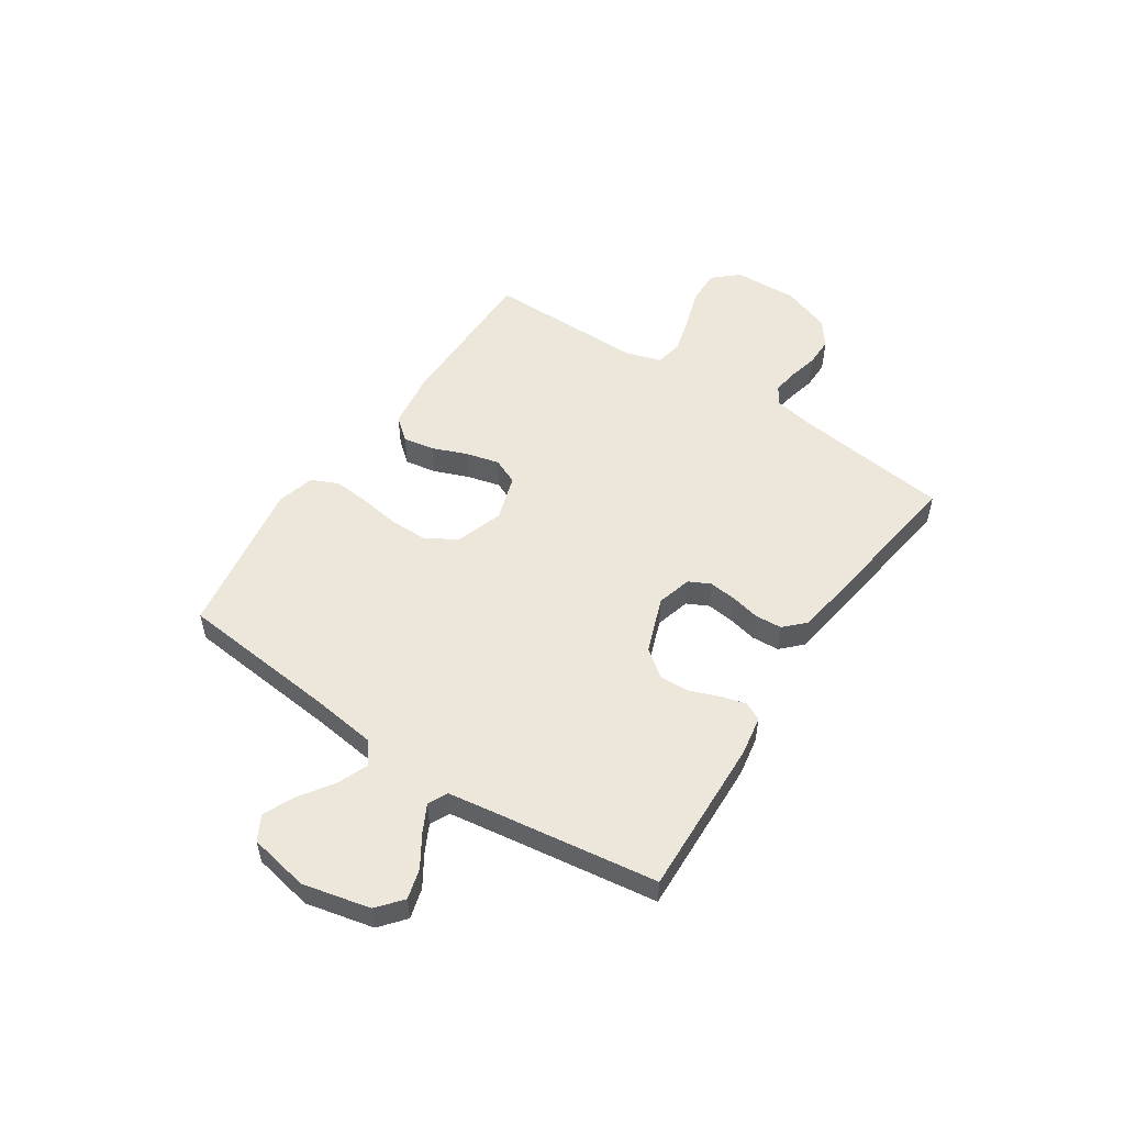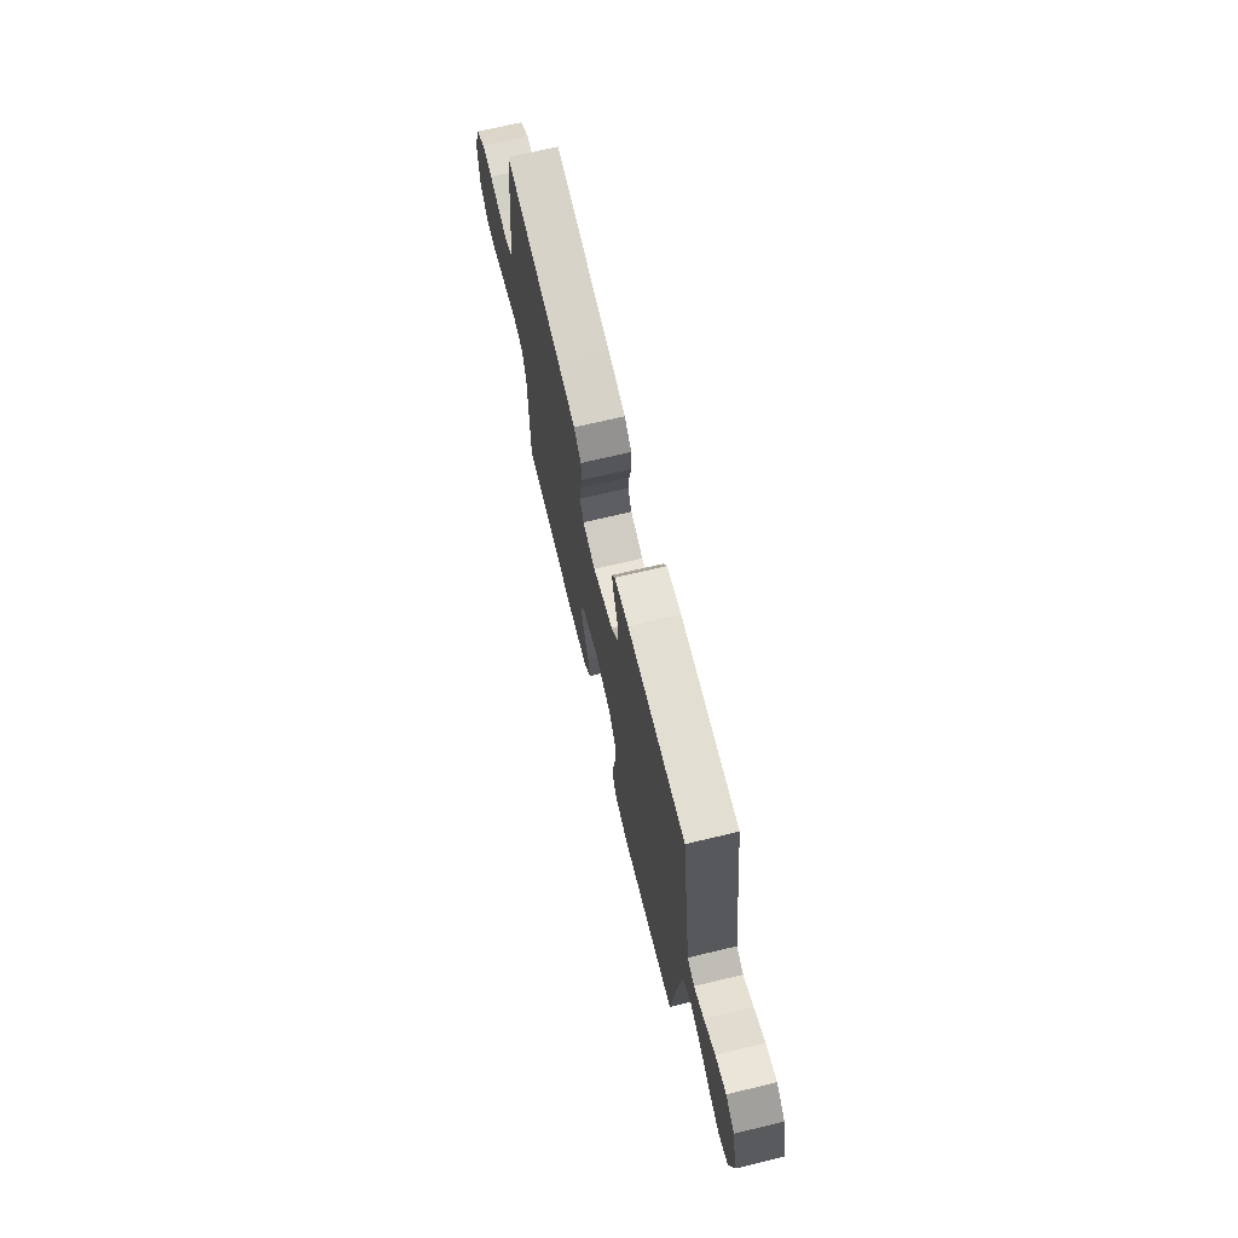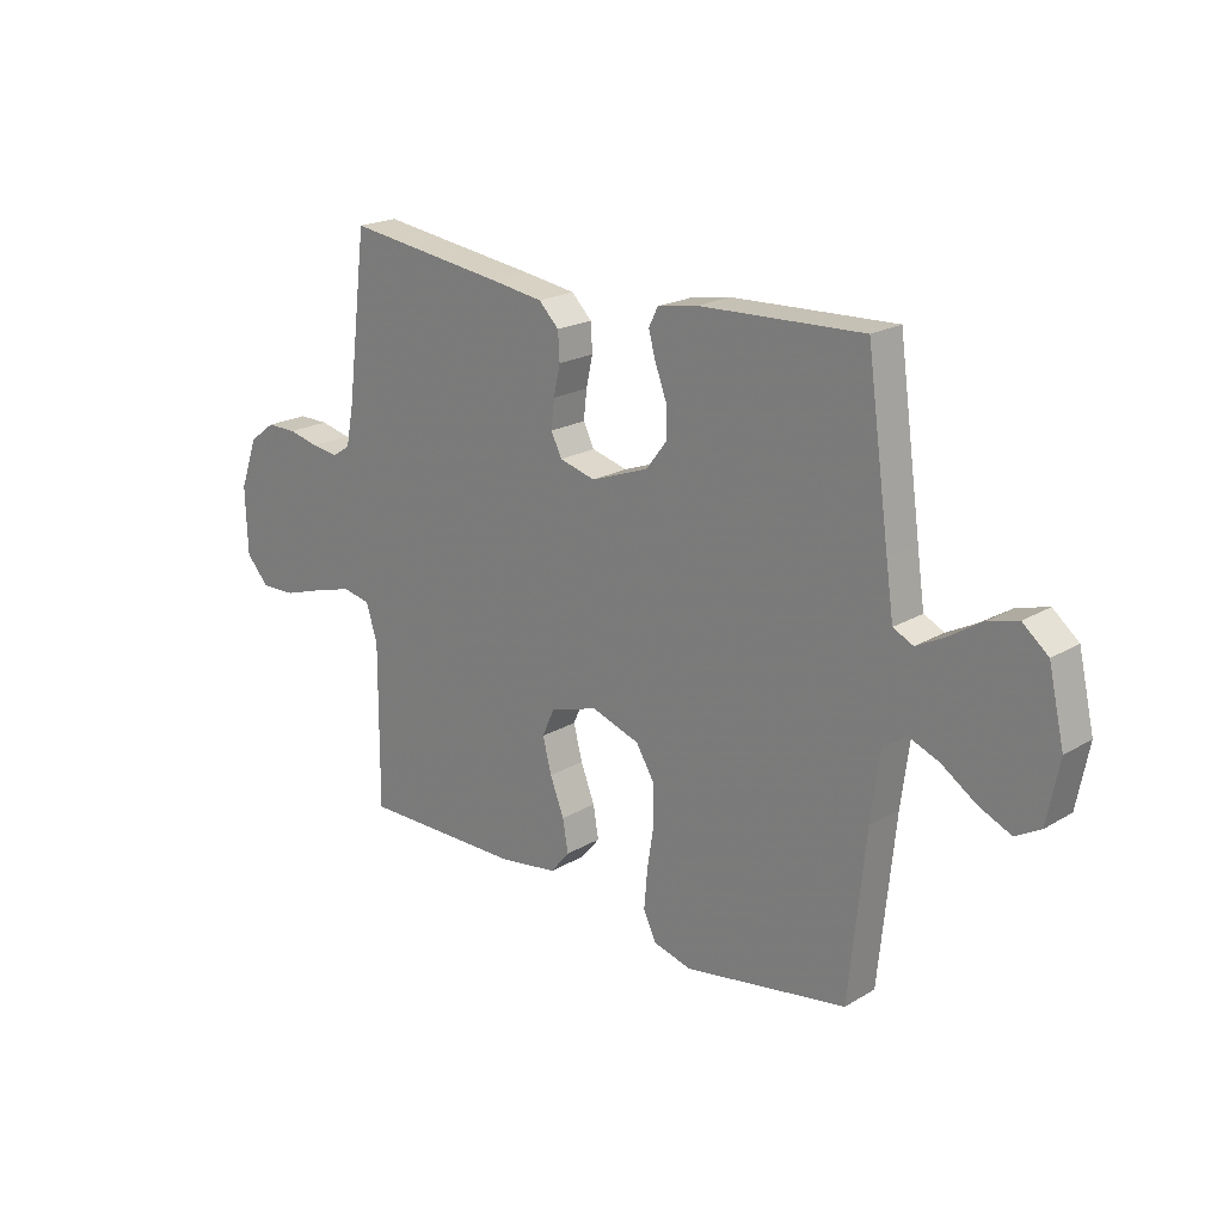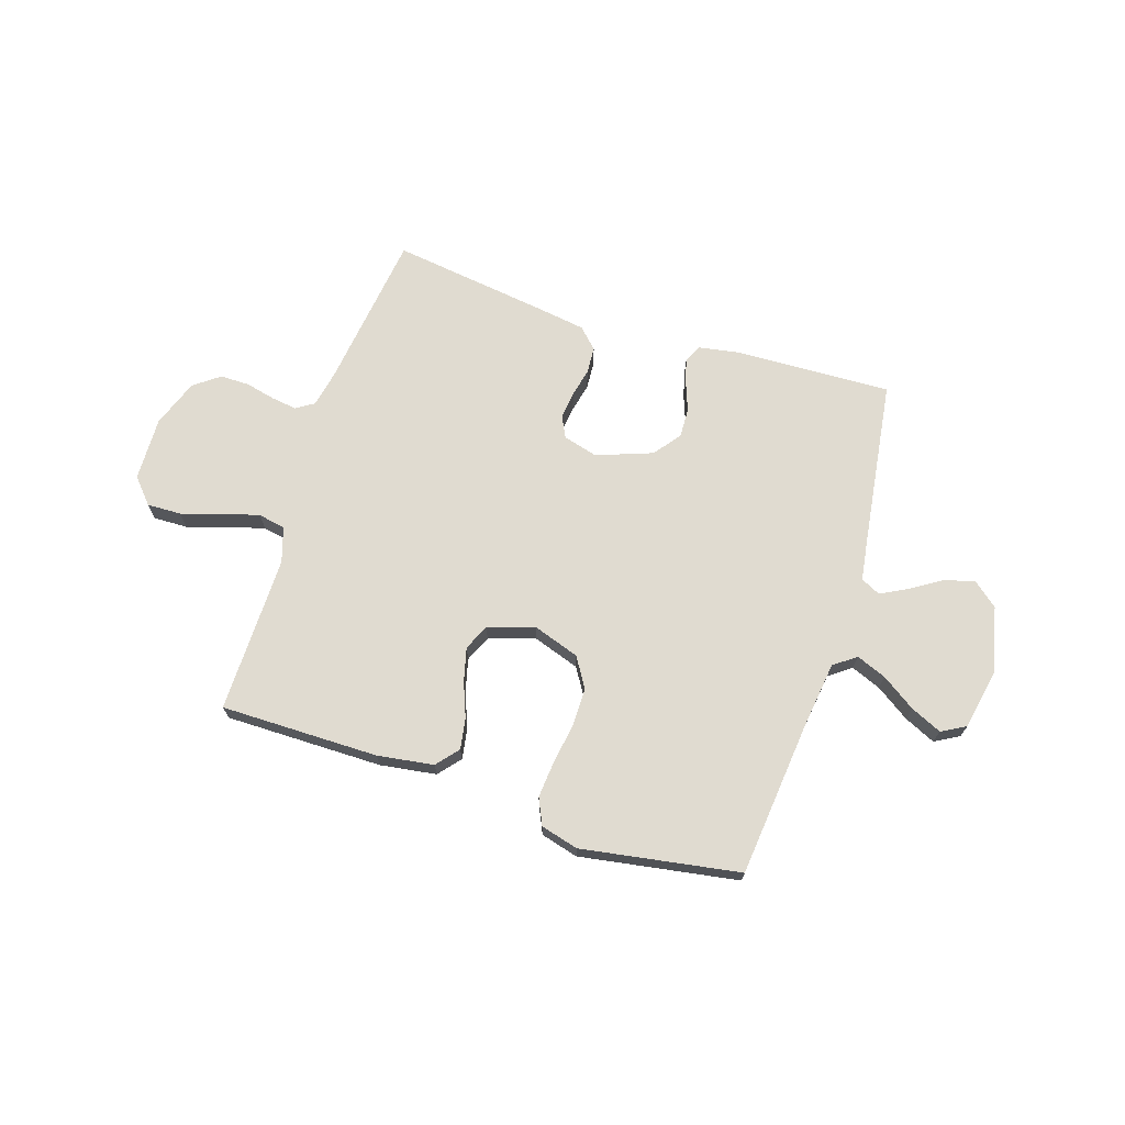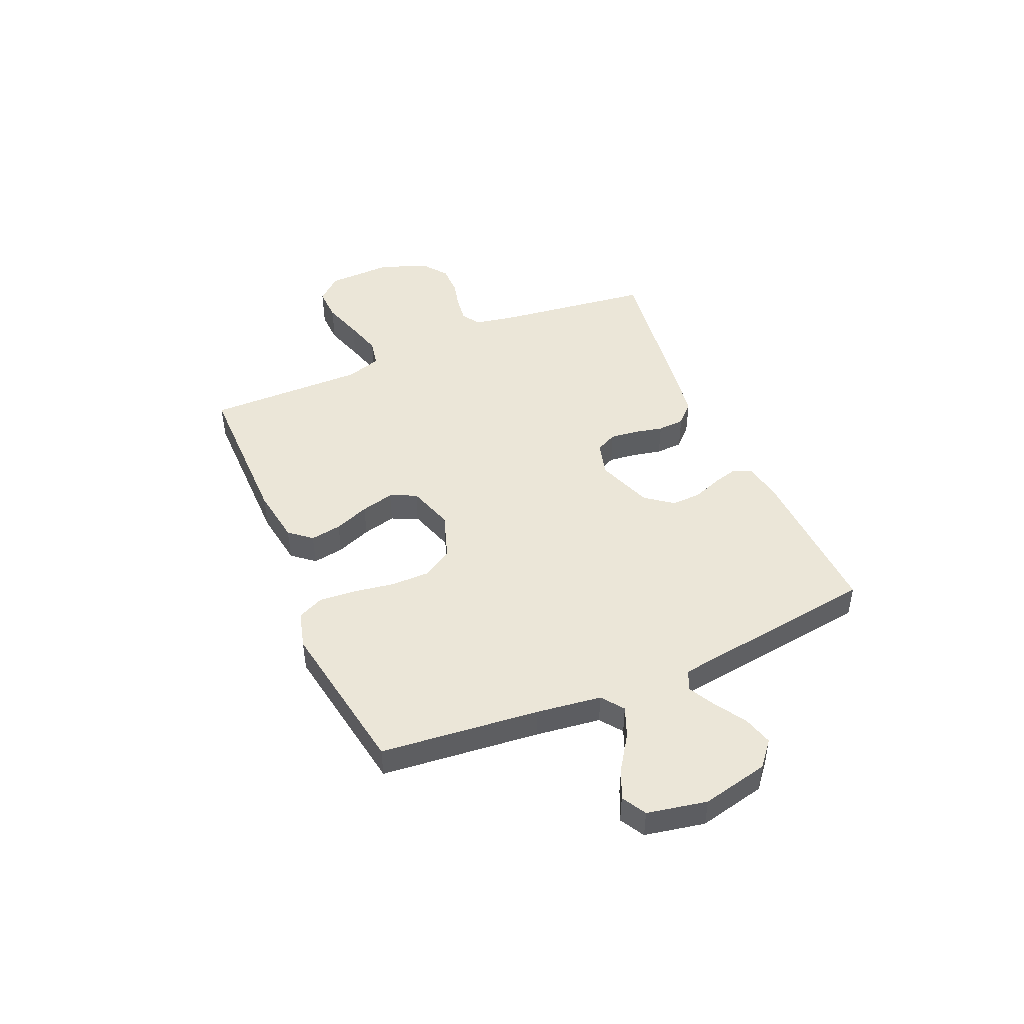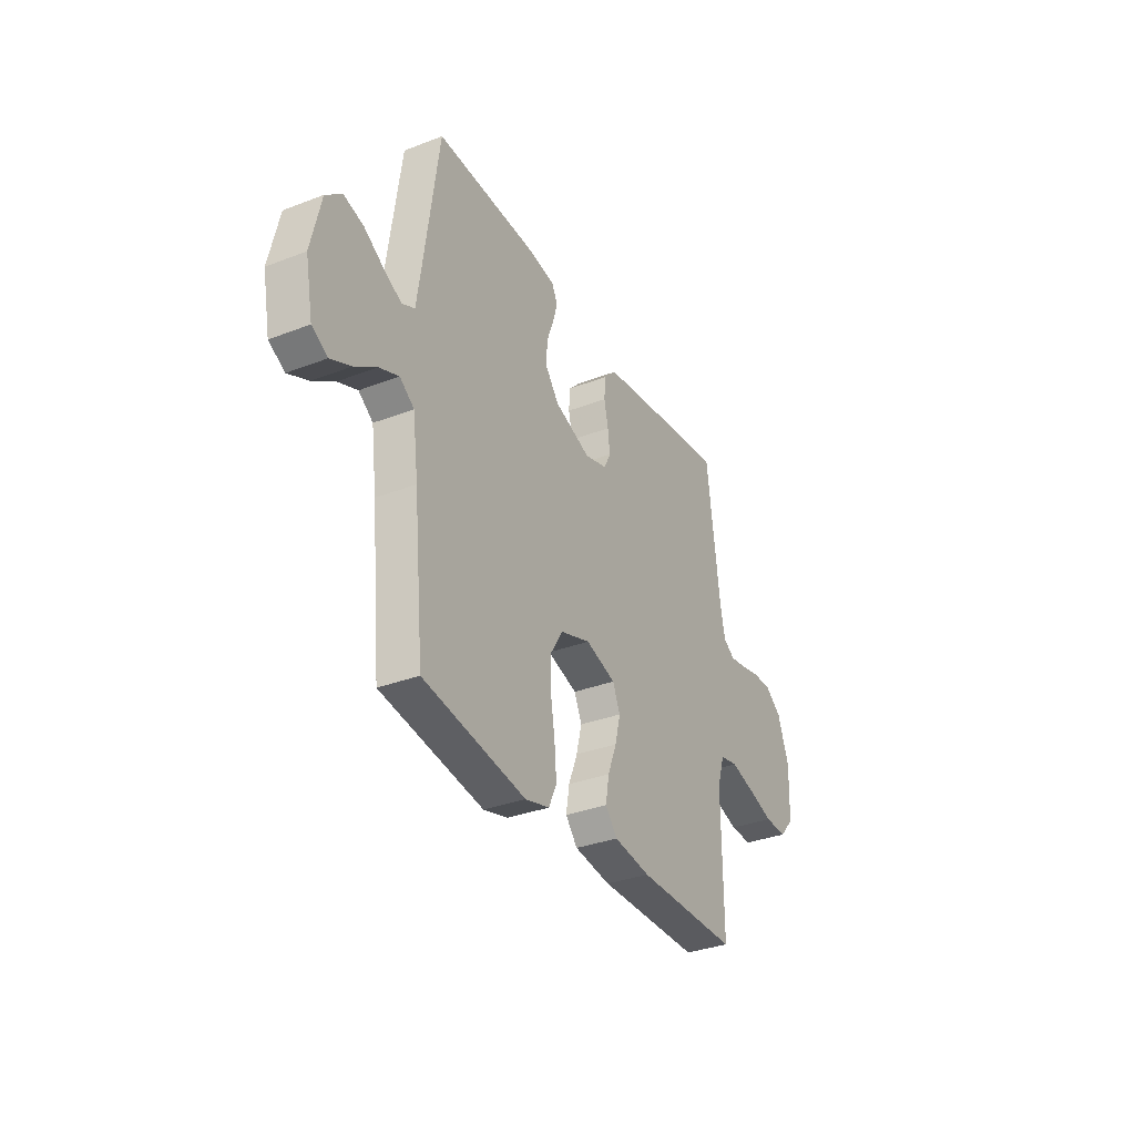
<metadata>
{"format":"obj","ext":"obj","renderer":"f3d","projection":"perspective","resolution":1024,"background":"white","views":[{"elev":52.5,"azim":-56.4,"up":"+Y"},{"elev":69.8,"azim":-103.5,"up":"+Z"},{"elev":20.6,"azim":-136.9,"up":"+Z"},{"elev":69.8,"azim":-162.1,"up":"+Y"},{"elev":46.2,"azim":-113.3,"up":"+Y"},{"elev":-33.3,"azim":-62.2,"up":"+Z"}]}
</metadata>
<code>
v -0.5 0.07 -0.5
v -0.53 0.07 -0.2
v -0.546 0.07 -0.077
v -0.588 0.07 -0.046
v -0.645 0.07 -0.069
v -0.709 0.07 -0.112
v -0.768 0.07 -0.139
v -0.814 0.07 -0.113
v -0.836 0.07 0
v -0.807 0.07 0.127
v -0.76 0.07 0.166
v -0.703 0.07 0.15
v -0.645 0.07 0.113
v -0.593 0.07 0.086
v -0.556 0.07 0.104
v -0.542 0.07 0.2
v -0.5 0.07 0.5
v -0.2 0.07 0.488
v -0.126 0.07 0.475
v -0.109 0.07 0.441
v -0.122 0.07 0.394
v -0.143 0.07 0.338
v -0.145 0.07 0.282
v -0.106 0.07 0.231
v 0 0.07 0.192
v 0.066 0.07 0.21
v 0.086 0.07 0.25
v 0.08 0.07 0.302
v 0.068 0.07 0.357
v 0.071 0.07 0.408
v 0.108 0.07 0.445
v 0.2 0.07 0.459
v 0.5 0.07 0.5
v 0.538 0.07 0.2
v 0.552 0.07 0.129
v 0.586 0.07 0.107
v 0.635 0.07 0.114
v 0.691 0.07 0.127
v 0.747 0.07 0.127
v 0.795 0.07 0.091
v 0.828 0.07 0
v 0.824 0.07 -0.122
v 0.782 0.07 -0.169
v 0.717 0.07 -0.167
v 0.642 0.07 -0.143
v 0.571 0.07 -0.123
v 0.519 0.07 -0.133
v 0.498 0.07 -0.2
v 0.5 0.07 -0.5
v 0.2 0.07 -0.499
v 0.093 0.07 -0.483
v 0.058 0.07 -0.441
v 0.068 0.07 -0.382
v 0.094 0.07 -0.316
v 0.11 0.07 -0.253
v 0.088 0.07 -0.203
v 0 0.07 -0.175
v -0.089 0.07 -0.205
v -0.124 0.07 -0.262
v -0.124 0.07 -0.335
v -0.112 0.07 -0.411
v -0.106 0.07 -0.481
v -0.129 0.07 -0.531
v -0.2 0.07 -0.55
v -0.5 0 -0.5
v -0.53 0 -0.2
v -0.546 0 -0.077
v -0.588 0 -0.046
v -0.645 0 -0.069
v -0.709 0 -0.112
v -0.768 0 -0.139
v -0.814 0 -0.113
v -0.836 0 0
v -0.807 0 0.127
v -0.76 0 0.166
v -0.703 0 0.15
v -0.645 0 0.113
v -0.593 0 0.086
v -0.556 0 0.104
v -0.542 0 0.2
v -0.5 0 0.5
v -0.2 0 0.488
v -0.126 0 0.475
v -0.109 0 0.441
v -0.122 0 0.394
v -0.143 0 0.338
v -0.145 0 0.282
v -0.106 0 0.231
v 0 0 0.192
v 0.066 0 0.21
v 0.086 0 0.25
v 0.08 0 0.302
v 0.068 0 0.357
v 0.071 0 0.408
v 0.108 0 0.445
v 0.2 0 0.459
v 0.5 0 0.5
v 0.538 0 0.2
v 0.552 0 0.129
v 0.586 0 0.107
v 0.635 0 0.114
v 0.691 0 0.127
v 0.747 0 0.127
v 0.795 0 0.091
v 0.828 0 0
v 0.824 0 -0.122
v 0.782 0 -0.169
v 0.717 0 -0.167
v 0.642 0 -0.143
v 0.571 0 -0.123
v 0.519 0 -0.133
v 0.498 0 -0.2
v 0.5 0 -0.5
v 0.2 0 -0.499
v 0.093 0 -0.483
v 0.058 0 -0.441
v 0.068 0 -0.382
v 0.094 0 -0.316
v 0.11 0 -0.253
v 0.088 0 -0.203
v 0 0 -0.175
v -0.089 0 -0.205
v -0.124 0 -0.262
v -0.124 0 -0.335
v -0.112 0 -0.411
v -0.106 0 -0.481
v -0.129 0 -0.531
v -0.2 0 -0.55
f 64 1 2
f 63 64 2
f 62 63 2
f 61 62 2
f 60 61 2
f 59 60 2 3
f 58 59 3 4
f 57 58 4
f 52 53 54
f 51 52 54
f 50 51 54
f 49 50 54
f 48 49 54
f 47 48 54 55
f 43 44 45
f 42 43 45
f 41 42 45
f 40 41 45
f 39 40 45
f 38 39 45
f 37 38 45
f 36 37 45 46
f 35 36 46 47
f 32 33 34
f 31 32 34
f 30 31 34
f 29 30 34
f 28 29 34
f 34 35 47
f 28 34 47
f 27 28 47
f 20 21 22
f 19 20 22
f 18 19 22
f 17 18 22
f 16 17 22
f 15 16 22 23
f 14 15 23 24
f 11 12 13
f 10 11 13
f 9 10 13
f 8 9 13
f 7 8 13
f 6 7 13
f 5 6 13
f 4 5 13 14
f 14 24 25
f 4 14 25
f 57 4 25
f 47 55 56
f 27 47 56
f 26 27 56
f 25 26 56 57
f 66 65 128
f 66 128 127
f 66 127 126
f 66 126 125
f 66 125 124
f 67 66 124 123
f 68 67 123 122
f 68 122 121
f 118 117 116
f 118 116 115
f 118 115 114
f 118 114 113
f 118 113 112
f 119 118 112 111
f 109 108 107
f 109 107 106
f 109 106 105
f 109 105 104
f 109 104 103
f 109 103 102
f 109 102 101
f 110 109 101 100
f 111 110 100 99
f 98 97 96
f 98 96 95
f 98 95 94
f 98 94 93
f 98 93 92
f 111 99 98
f 111 98 92
f 111 92 91
f 86 85 84
f 86 84 83
f 86 83 82
f 86 82 81
f 86 81 80
f 87 86 80 79
f 88 87 79 78
f 77 76 75
f 77 75 74
f 77 74 73
f 77 73 72
f 77 72 71
f 77 71 70
f 77 70 69
f 78 77 69 68
f 89 88 78
f 89 78 68
f 89 68 121
f 120 119 111
f 120 111 91
f 120 91 90
f 121 120 90 89
f 1 65 66 2
f 2 66 67 3
f 3 67 68 4
f 4 68 69 5
f 5 69 70 6
f 6 70 71 7
f 7 71 72 8
f 8 72 73 9
f 9 73 74 10
f 10 74 75 11
f 11 75 76 12
f 12 76 77 13
f 13 77 78 14
f 14 78 79 15
f 15 79 80 16
f 16 80 81 17
f 17 81 82 18
f 18 82 83 19
f 19 83 84 20
f 20 84 85 21
f 21 85 86 22
f 22 86 87 23
f 23 87 88 24
f 24 88 89 25
f 25 89 90 26
f 26 90 91 27
f 27 91 92 28
f 28 92 93 29
f 29 93 94 30
f 30 94 95 31
f 31 95 96 32
f 32 96 97 33
f 33 97 98 34
f 34 98 99 35
f 35 99 100 36
f 36 100 101 37
f 37 101 102 38
f 38 102 103 39
f 39 103 104 40
f 40 104 105 41
f 41 105 106 42
f 42 106 107 43
f 43 107 108 44
f 44 108 109 45
f 45 109 110 46
f 46 110 111 47
f 47 111 112 48
f 48 112 113 49
f 49 113 114 50
f 50 114 115 51
f 51 115 116 52
f 52 116 117 53
f 53 117 118 54
f 54 118 119 55
f 55 119 120 56
f 56 120 121 57
f 57 121 122 58
f 58 122 123 59
f 59 123 124 60
f 60 124 125 61
f 61 125 126 62
f 62 126 127 63
f 63 127 128 64
f 64 128 65 1

</code>
